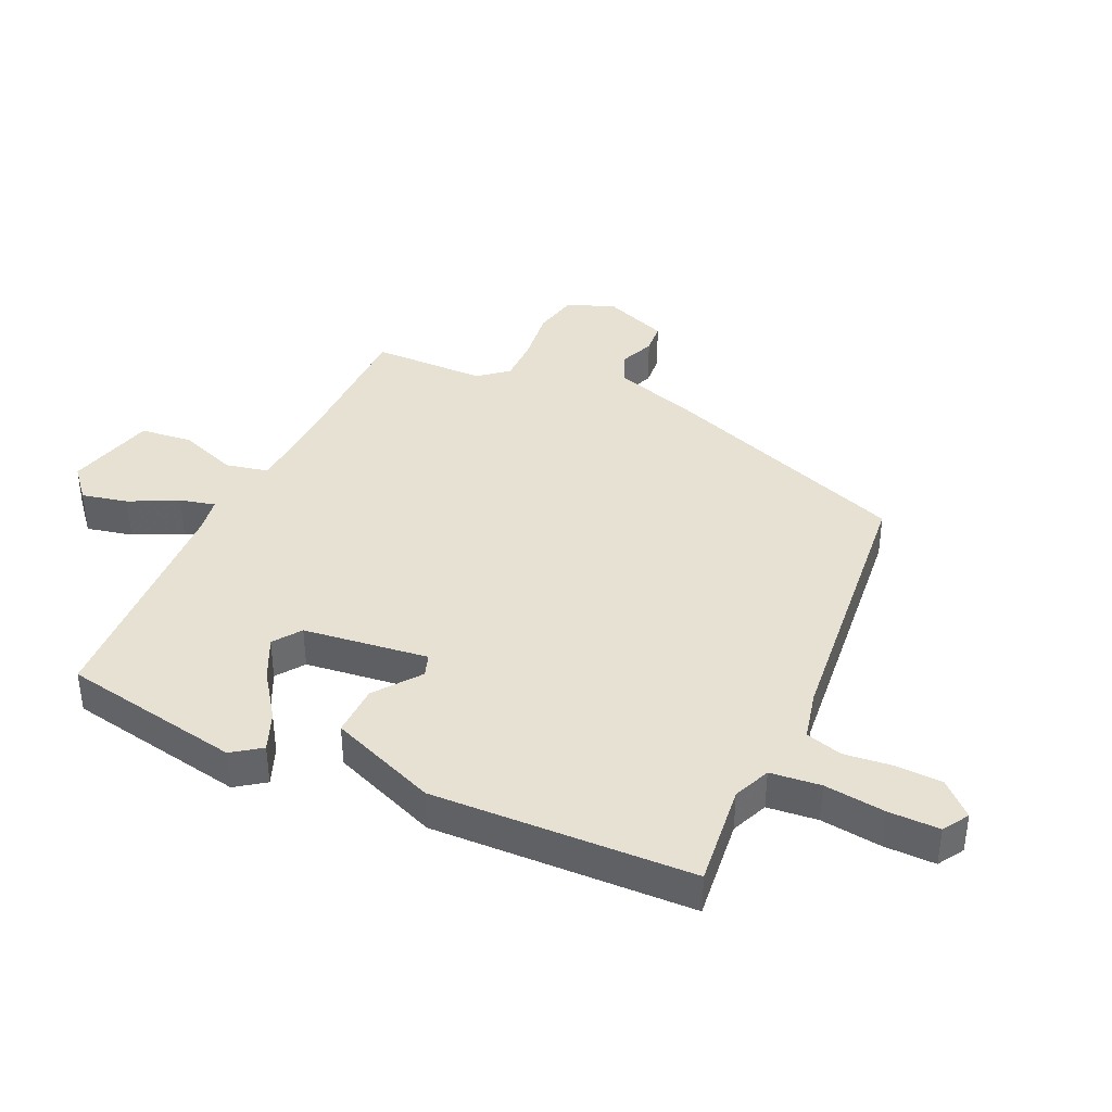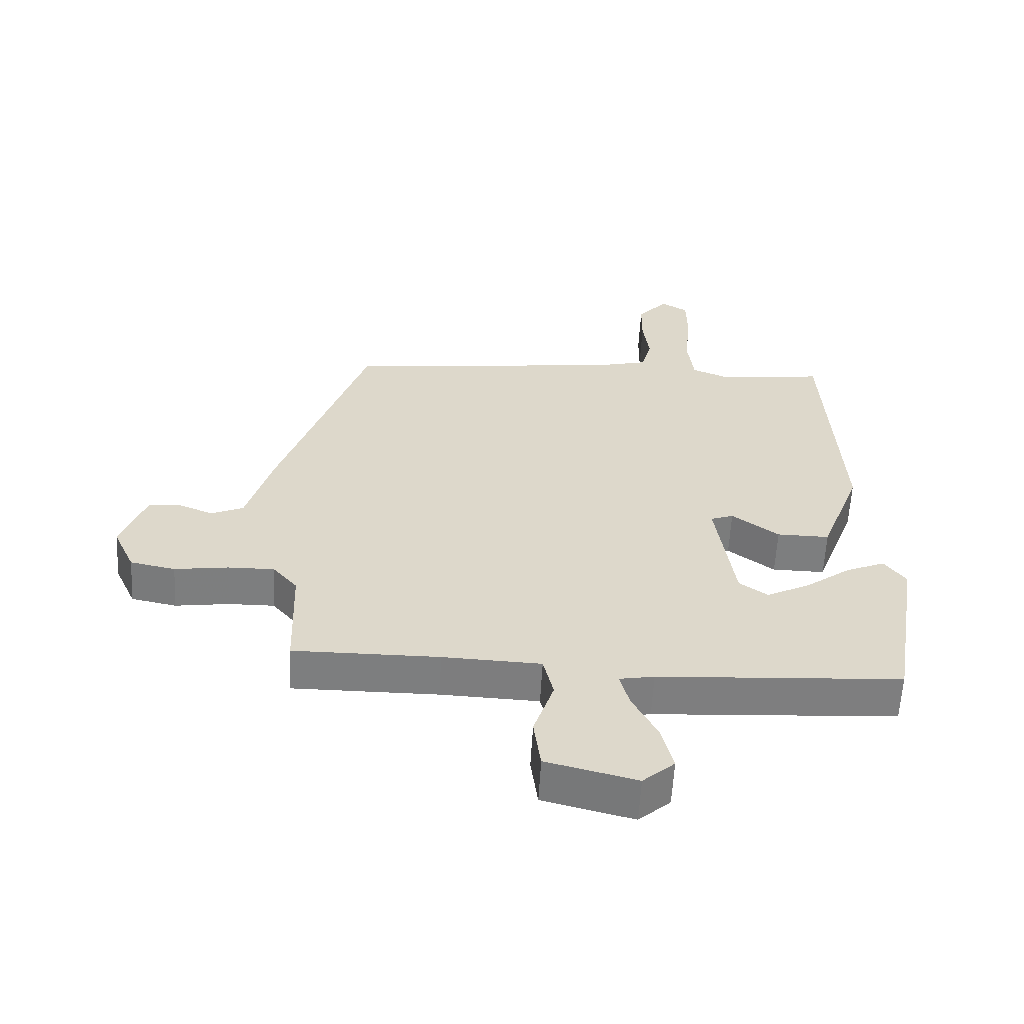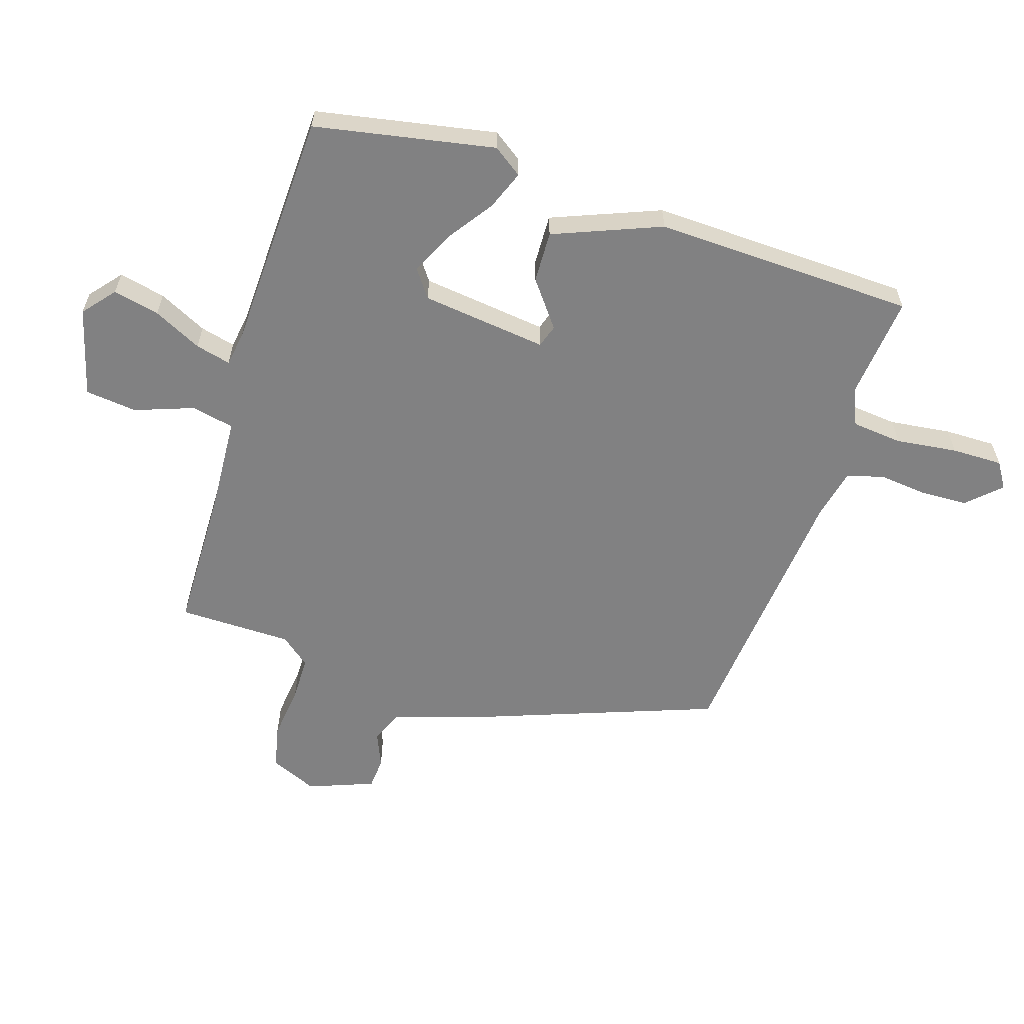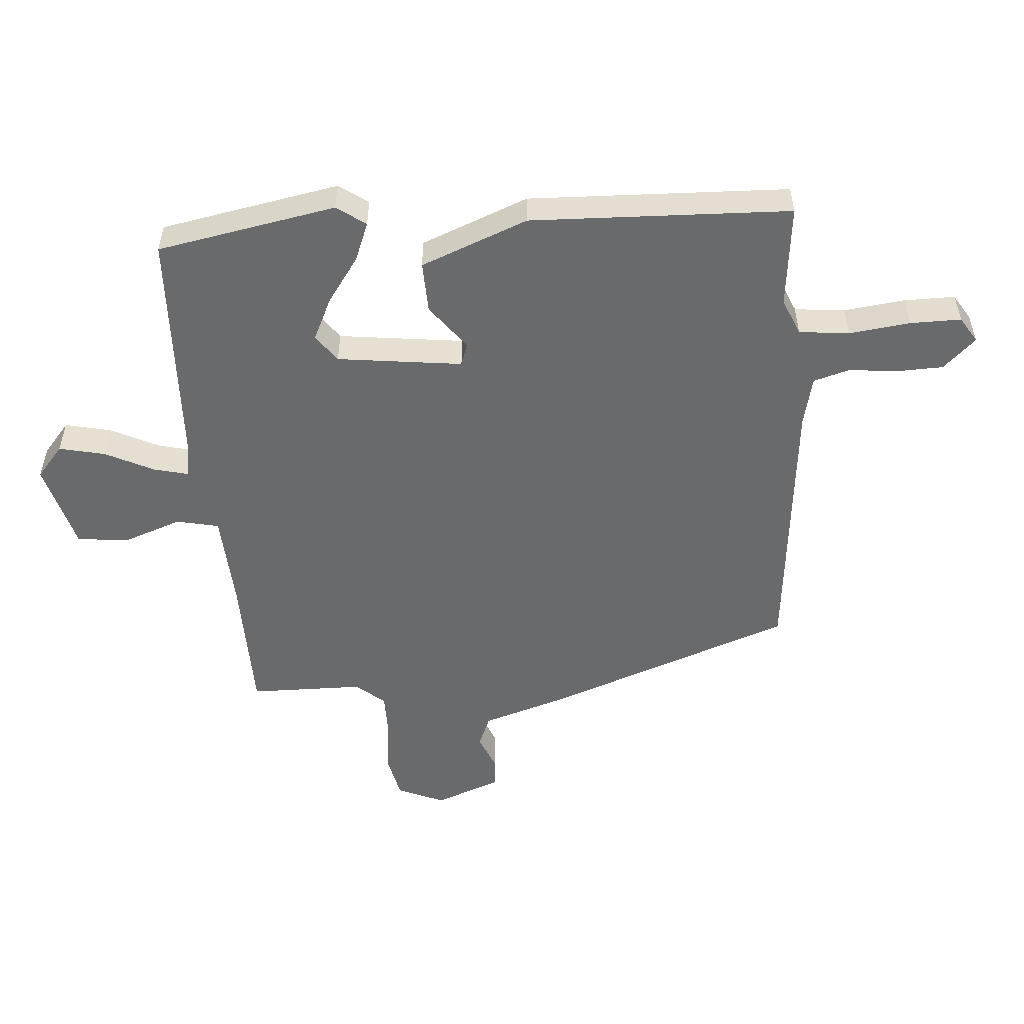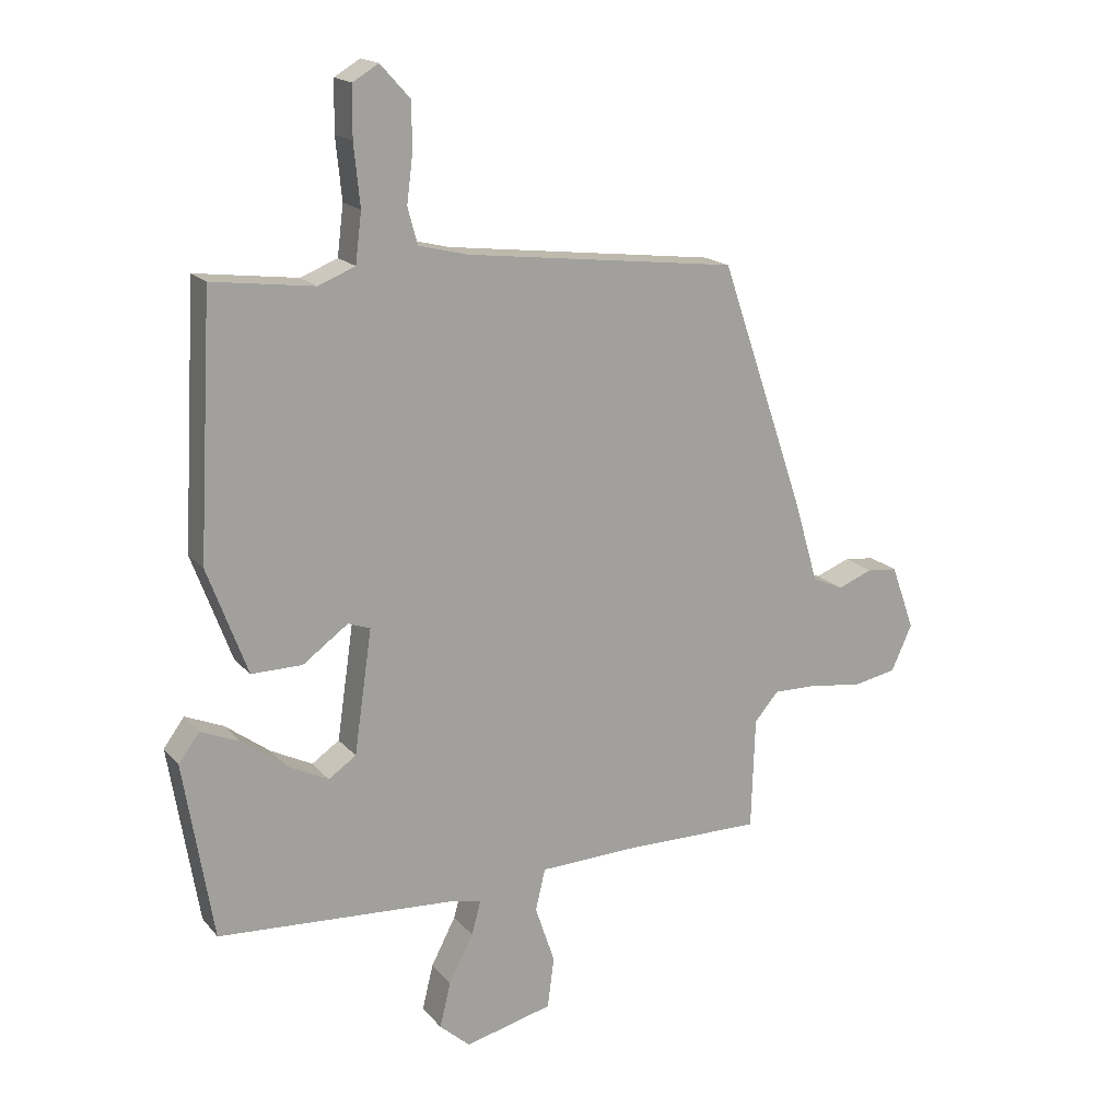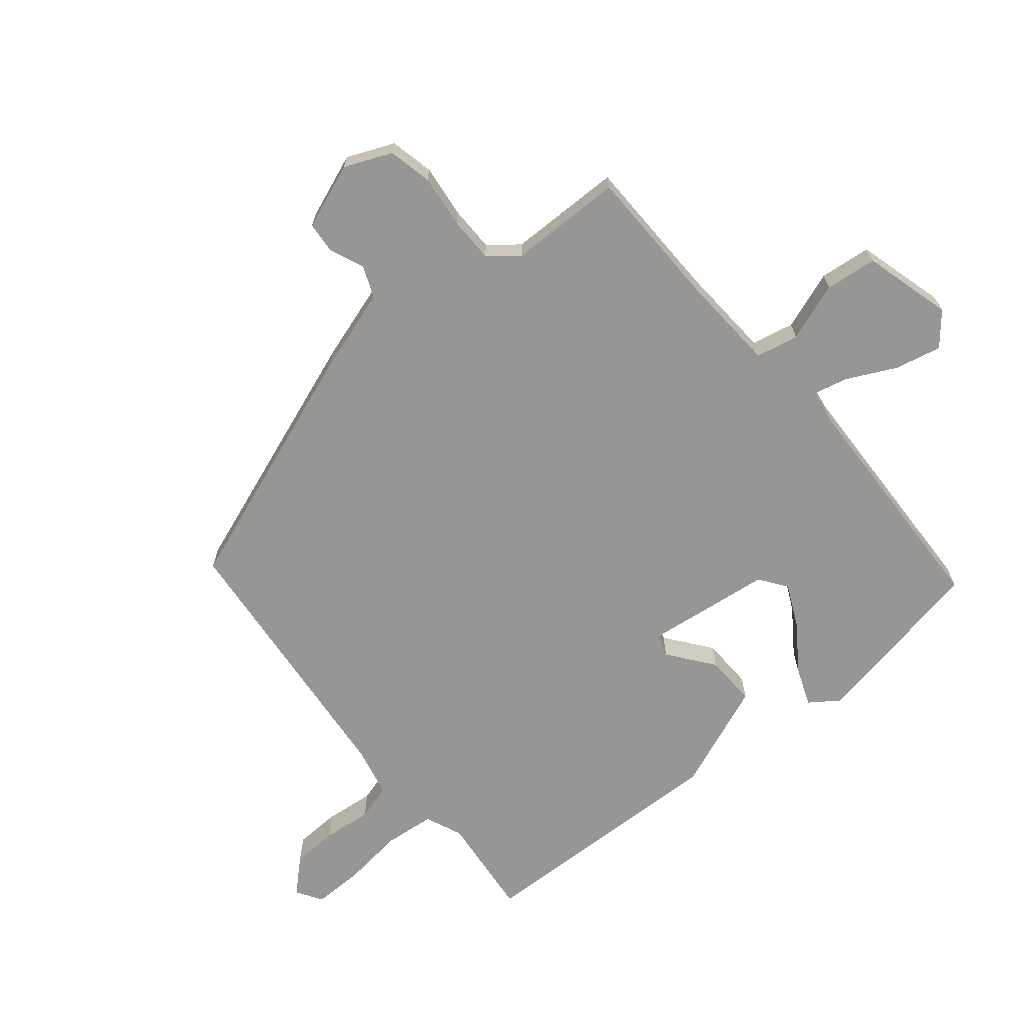
<metadata>
{"format":"obj","ext":"obj","renderer":"f3d","projection":"perspective","resolution":1024,"background":"white","views":[{"elev":39.4,"azim":-64.3,"up":"+Y"},{"elev":-59.3,"azim":176.9,"up":"+Z"},{"elev":-60.4,"azim":-106.4,"up":"+Y"},{"elev":-52.9,"azim":-84.5,"up":"+Y"},{"elev":17.4,"azim":-26.6,"up":"+Z"},{"elev":-68.0,"azim":130.8,"up":"+Y"}]}
</metadata>
<code>
v -0.491 0.07 -0.499
v -0.539 0.07 -0.209
v -0.505 0.07 -0.163
v -0.443 0.07 -0.189
v -0.371 0.07 -0.242
v -0.303 0.07 -0.276
v -0.258 0.07 -0.245
v -0.229 0.07 -0.044
v -0.265 0.07 -0.031
v -0.339 0.07 -0.085
v -0.422 0.07 -0.086
v -0.487 0.07 0.088
v -0.464 0.07 0.507
v -0.298 0.07 0.486
v -0.238 0.07 0.51
v -0.228 0.07 0.591
v -0.238 0.07 0.69
v -0.237 0.07 0.772
v -0.195 0.07 0.797
v -0.147 0.07 0.744
v -0.146 0.07 0.669
v -0.156 0.07 0.591
v -0.14 0.07 0.532
v -0.06 0.07 0.512
v 0.384 0.07 0.459
v 0.522 0.07 0.056
v 0.562 0.07 -0.08
v 0.613 0.07 -0.102
v 0.669 0.07 -0.08
v 0.719 0.07 -0.085
v 0.757 0.07 -0.191
v 0.723 0.07 -0.266
v 0.652 0.07 -0.28
v 0.567 0.07 -0.268
v 0.494 0.07 -0.267
v 0.455 0.07 -0.313
v 0.449 0.07 -0.496
v 0.219 0.07 -0.495
v 0.064 0.07 -0.501
v 0.048 0.07 -0.569
v 0.08 0.07 -0.664
v 0.069 0.07 -0.747
v -0.074 0.07 -0.783
v -0.124 0.07 -0.739
v -0.106 0.07 -0.665
v -0.066 0.07 -0.588
v -0.051 0.07 -0.532
v -0.106 0.07 -0.522
v -0.491 0 -0.499
v -0.539 0 -0.209
v -0.505 0 -0.163
v -0.443 0 -0.189
v -0.371 0 -0.242
v -0.303 0 -0.276
v -0.258 0 -0.245
v -0.229 0 -0.044
v -0.265 0 -0.031
v -0.339 0 -0.085
v -0.422 0 -0.086
v -0.487 0 0.088
v -0.464 0 0.507
v -0.298 0 0.486
v -0.238 0 0.51
v -0.228 0 0.591
v -0.238 0 0.69
v -0.237 0 0.772
v -0.195 0 0.797
v -0.147 0 0.744
v -0.146 0 0.669
v -0.156 0 0.591
v -0.14 0 0.532
v -0.06 0 0.512
v 0.384 0 0.459
v 0.522 0 0.056
v 0.562 0 -0.08
v 0.613 0 -0.102
v 0.669 0 -0.08
v 0.719 0 -0.085
v 0.757 0 -0.191
v 0.723 0 -0.266
v 0.652 0 -0.28
v 0.567 0 -0.268
v 0.494 0 -0.267
v 0.455 0 -0.313
v 0.449 0 -0.496
v 0.219 0 -0.495
v 0.064 0 -0.501
v 0.048 0 -0.569
v 0.08 0 -0.664
v 0.069 0 -0.747
v -0.074 0 -0.783
v -0.124 0 -0.739
v -0.106 0 -0.665
v -0.066 0 -0.588
v -0.051 0 -0.532
v -0.106 0 -0.522
f 43 44 45 46
f 43 46 47
f 40 41 42 43
f 39 40 43 47
f 36 37 38
f 35 36 38 39
f 31 32 33 34
f 31 34 35
f 28 29 30 31
f 27 28 31 35
f 24 25 26 27
f 23 24 27 35
f 19 20 21 22
f 17 18 19 22
f 16 17 22 23
f 15 16 23 35
f 11 12 13 14
f 9 10 11 14
f 8 9 14 15
f 2 3 4 5
f 48 1 2 5
f 48 5 6
f 47 48 6 7
f 39 47 7 8
f 8 15 35 39
f 94 93 92 91
f 95 94 91
f 91 90 89 88
f 95 91 88 87
f 86 85 84
f 87 86 84 83
f 82 81 80 79
f 83 82 79
f 79 78 77 76
f 83 79 76 75
f 75 74 73 72
f 83 75 72 71
f 70 69 68 67
f 70 67 66 65
f 71 70 65 64
f 83 71 64 63
f 62 61 60 59
f 62 59 58 57
f 63 62 57 56
f 53 52 51 50
f 53 50 49 96
f 54 53 96
f 55 54 96 95
f 56 55 95 87
f 87 83 63 56
f 1 49 50 2
f 2 50 51 3
f 3 51 52 4
f 4 52 53 5
f 5 53 54 6
f 6 54 55 7
f 7 55 56 8
f 8 56 57 9
f 9 57 58 10
f 10 58 59 11
f 11 59 60 12
f 12 60 61 13
f 13 61 62 14
f 14 62 63 15
f 15 63 64 16
f 16 64 65 17
f 17 65 66 18
f 18 66 67 19
f 19 67 68 20
f 20 68 69 21
f 21 69 70 22
f 22 70 71 23
f 23 71 72 24
f 24 72 73 25
f 25 73 74 26
f 26 74 75 27
f 27 75 76 28
f 28 76 77 29
f 29 77 78 30
f 30 78 79 31
f 31 79 80 32
f 32 80 81 33
f 33 81 82 34
f 34 82 83 35
f 35 83 84 36
f 36 84 85 37
f 37 85 86 38
f 38 86 87 39
f 39 87 88 40
f 40 88 89 41
f 41 89 90 42
f 42 90 91 43
f 43 91 92 44
f 44 92 93 45
f 45 93 94 46
f 46 94 95 47
f 47 95 96 48
f 48 96 49 1

</code>
